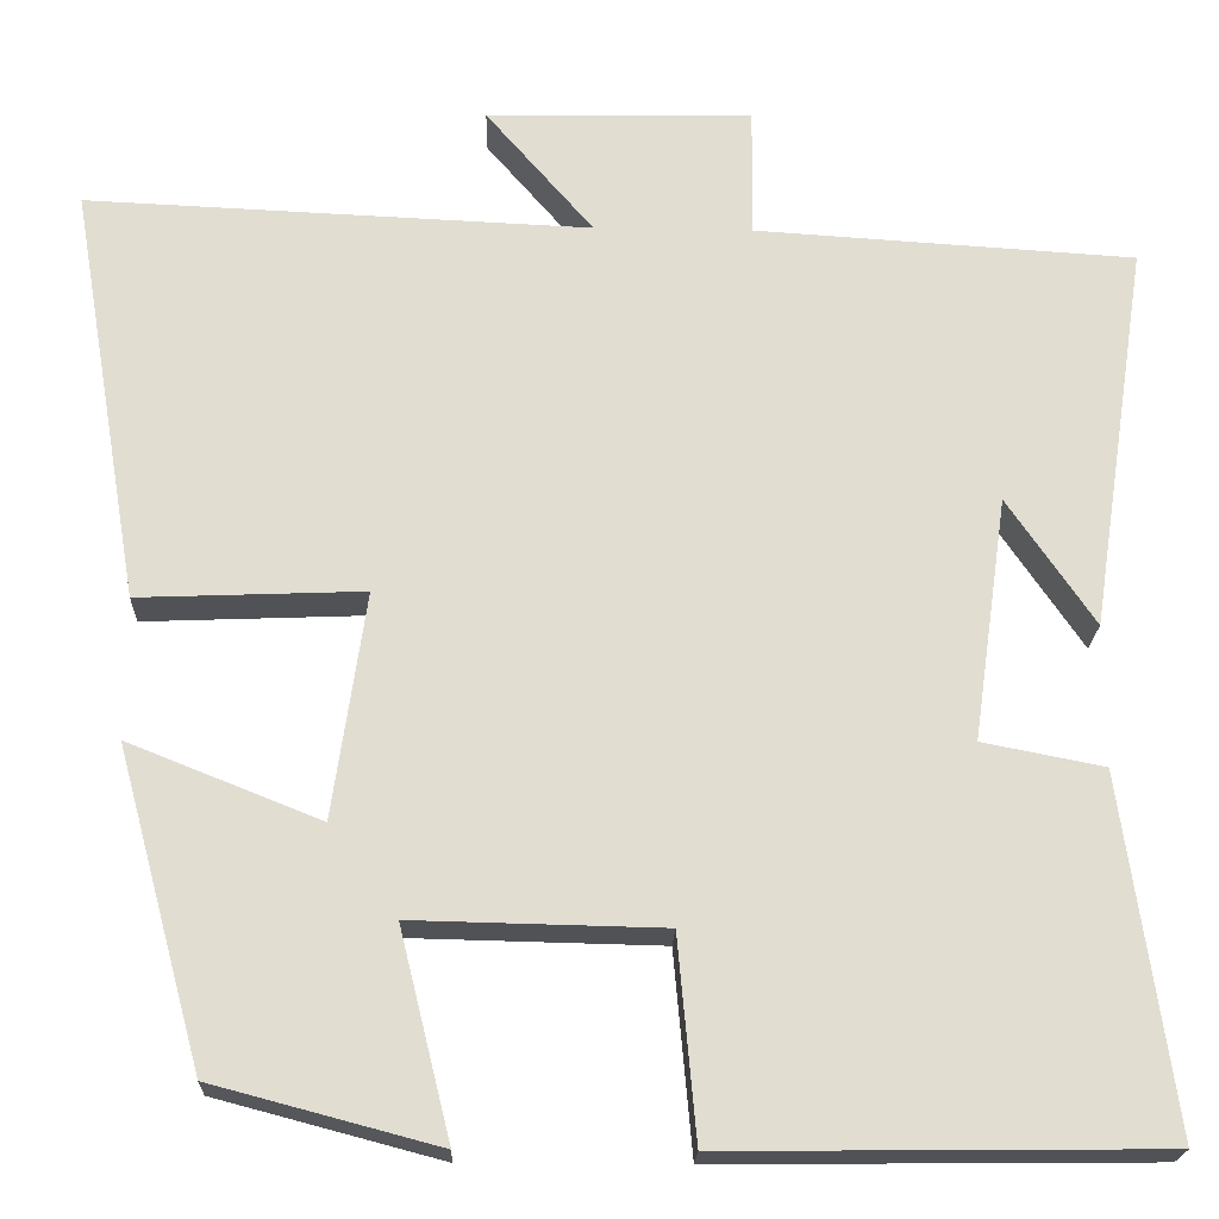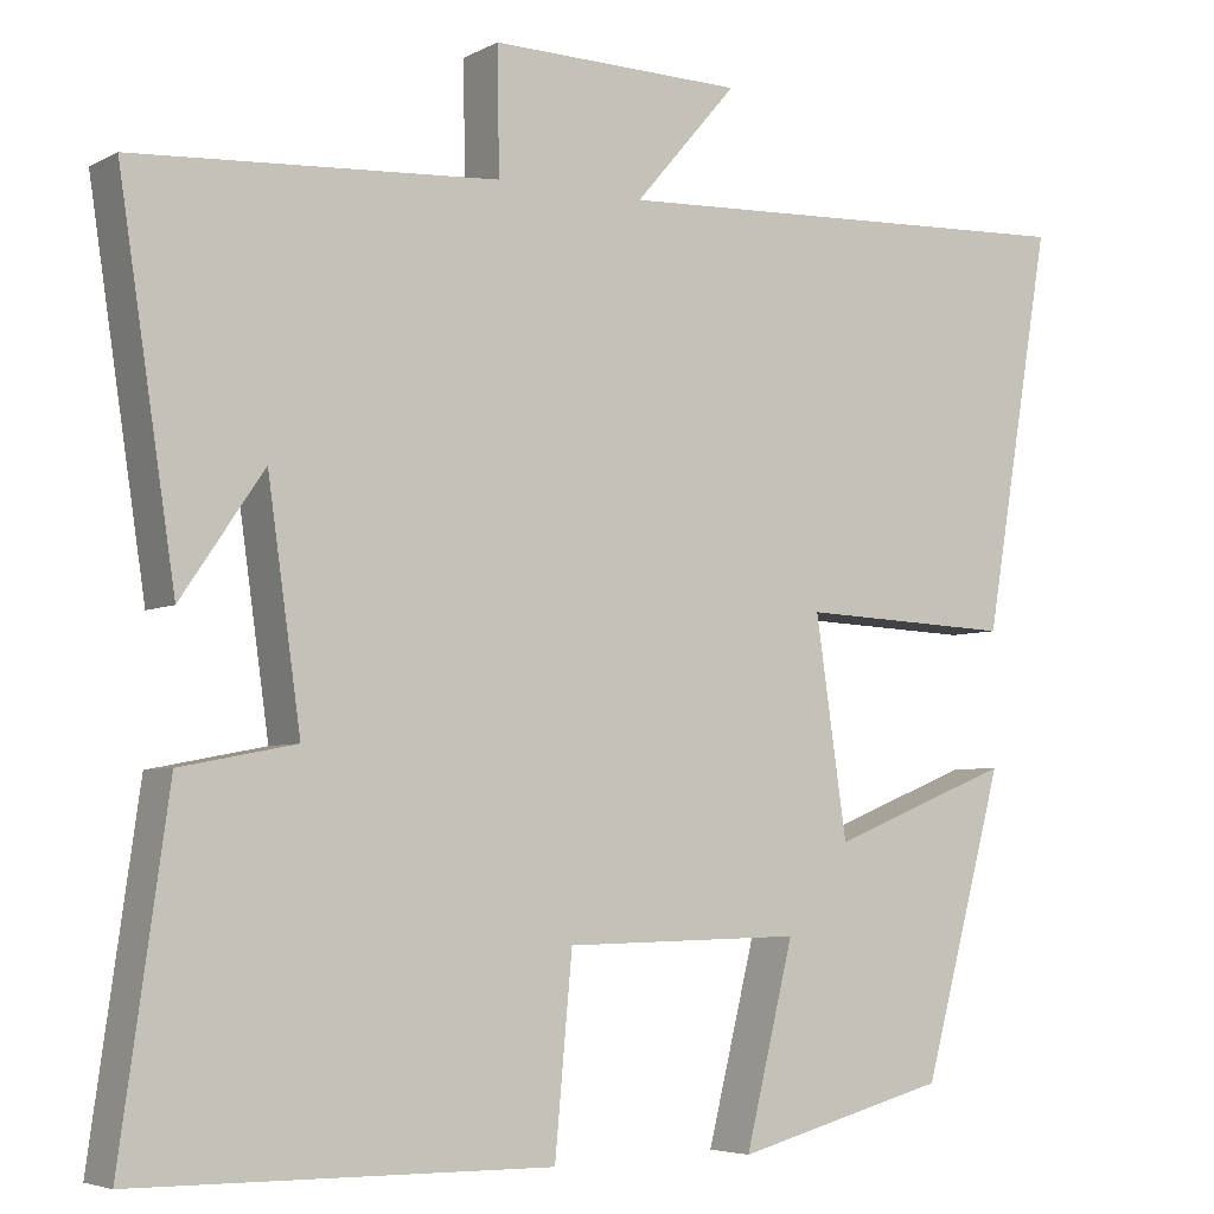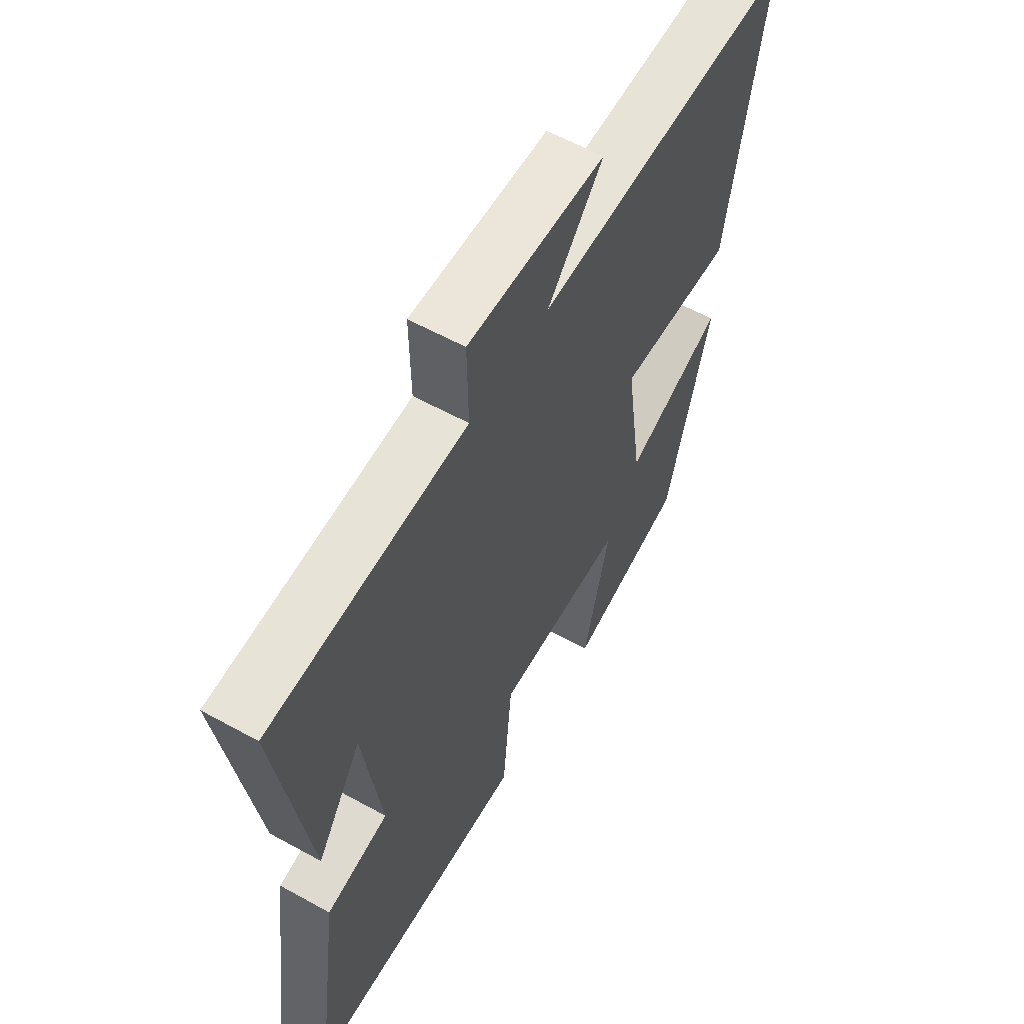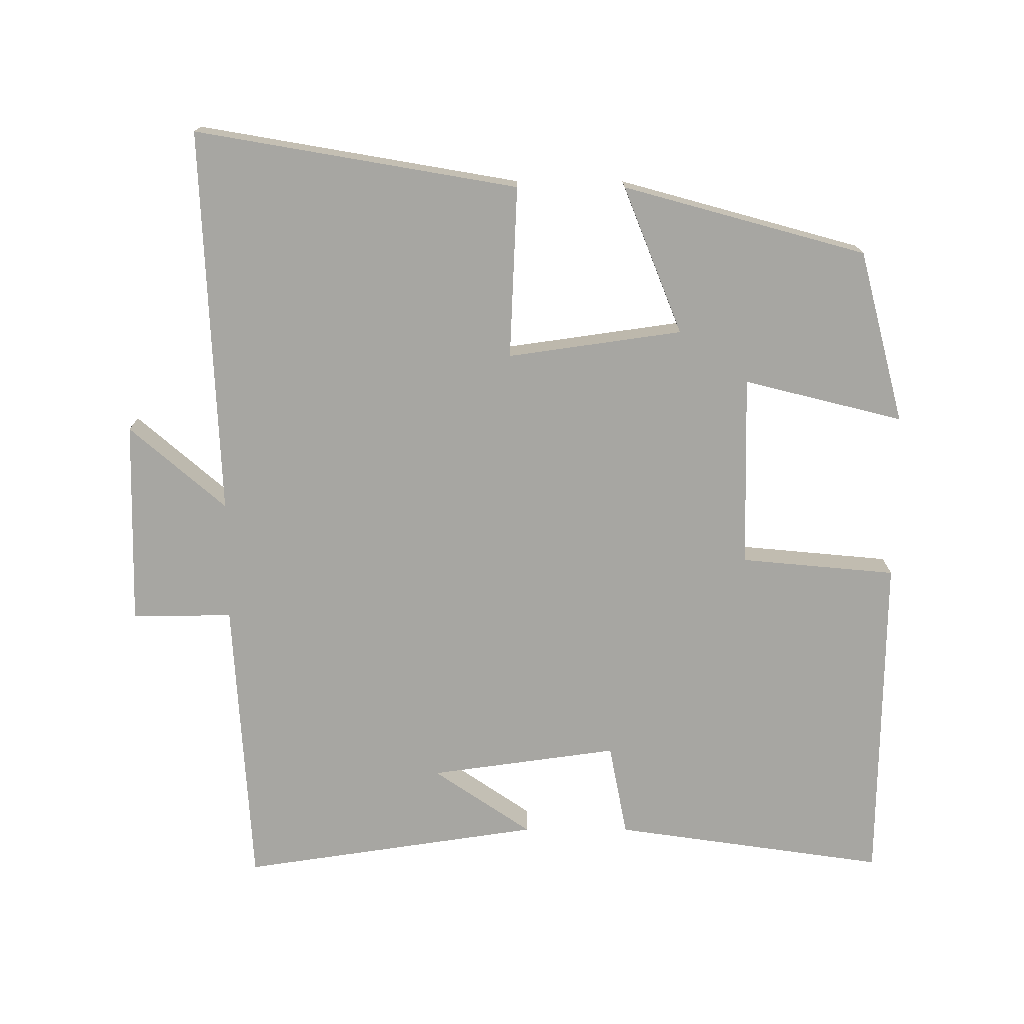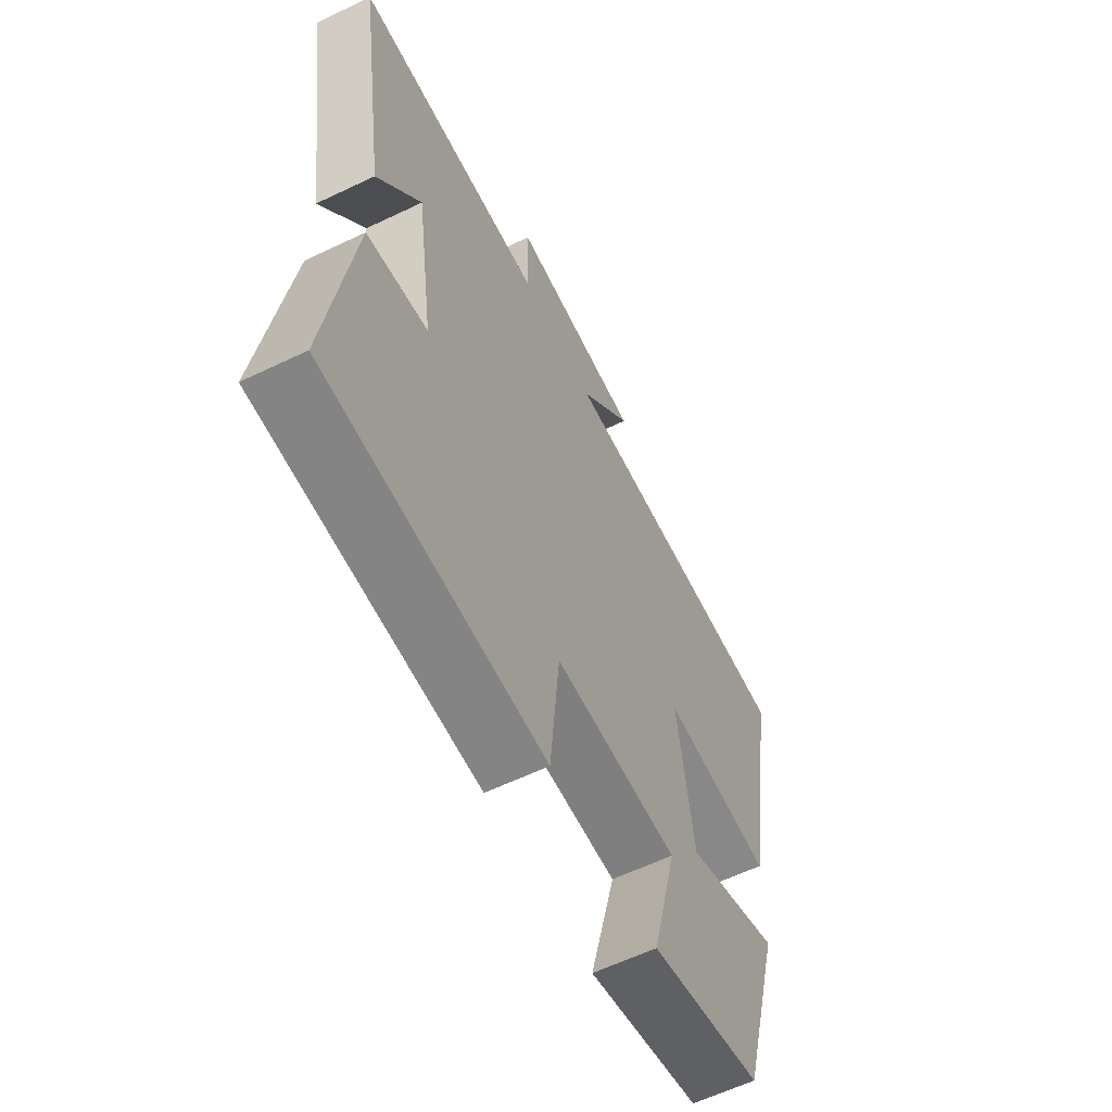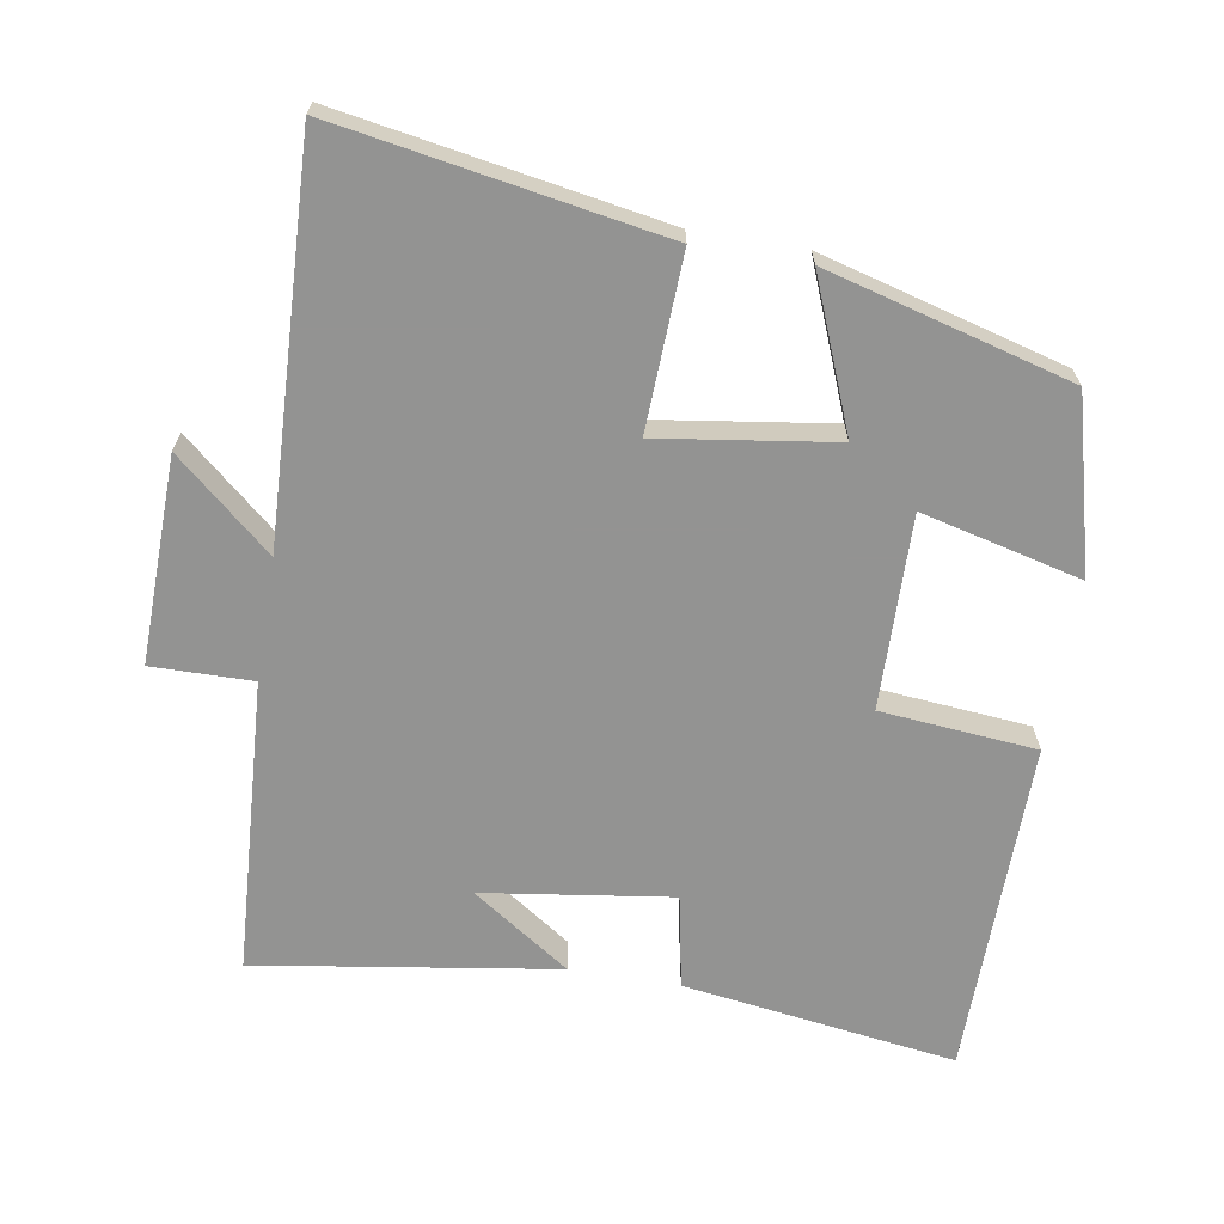
<metadata>
{"format":"obj","ext":"obj","renderer":"f3d","projection":"perspective","resolution":1024,"background":"white","views":[{"elev":-20.9,"azim":178.1,"up":"+Z"},{"elev":-5.0,"azim":-32.6,"up":"+Z"},{"elev":58.6,"azim":-60.3,"up":"+Z"},{"elev":-74.0,"azim":89.9,"up":"+Y"},{"elev":-60.9,"azim":-64.0,"up":"+Z"},{"elev":-66.7,"azim":80.5,"up":"+Y"}]}
</metadata>
<code>
v -0.565 0.07 0.474
v -0.147 0.07 0.5
v -0.149 0.07 0.643
v 0.143 0.07 0.637
v 0.025 0.07 0.5
v 0.578 0.07 0.524
v 0.5 0.07 0.065
v 0.254 0.07 0.075
v 0.29 0.07 -0.173
v 0.5 0.07 -0.089
v 0.406 0.07 -0.435
v 0.16 0.07 -0.5
v 0.216 0.07 -0.273
v -0.058 0.07 -0.279
v -0.078 0.07 -0.5
v -0.555 0.07 -0.495
v -0.5 0.07 -0.107
v -0.367 0.07 -0.081
v -0.405 0.07 0.187
v -0.5 0.07 0.047
v -0.565 0 0.474
v -0.147 0 0.5
v -0.149 0 0.643
v 0.143 0 0.637
v 0.025 0 0.5
v 0.578 0 0.524
v 0.5 0 0.065
v 0.254 0 0.075
v 0.29 0 -0.173
v 0.5 0 -0.089
v 0.406 0 -0.435
v 0.16 0 -0.5
v 0.216 0 -0.273
v -0.058 0 -0.279
v -0.078 0 -0.5
v -0.555 0 -0.495
v -0.5 0 -0.107
v -0.367 0 -0.081
v -0.405 0 0.187
v -0.5 0 0.047
f 19 20 1
f 15 16 17 18
f 14 15 18 19
f 13 14 19 1
f 9 10 11 12
f 9 12 13
f 8 9 13 1
f 5 6 7 8
f 2 3 4 5
f 1 2 5 8
f 21 40 39
f 38 37 36 35
f 39 38 35 34
f 21 39 34 33
f 32 31 30 29
f 33 32 29
f 21 33 29 28
f 28 27 26 25
f 25 24 23 22
f 28 25 22 21
f 1 21 22 2
f 2 22 23 3
f 3 23 24 4
f 4 24 25 5
f 5 25 26 6
f 6 26 27 7
f 7 27 28 8
f 8 28 29 9
f 9 29 30 10
f 10 30 31 11
f 11 31 32 12
f 12 32 33 13
f 13 33 34 14
f 14 34 35 15
f 15 35 36 16
f 16 36 37 17
f 17 37 38 18
f 18 38 39 19
f 19 39 40 20
f 20 40 21 1

</code>
